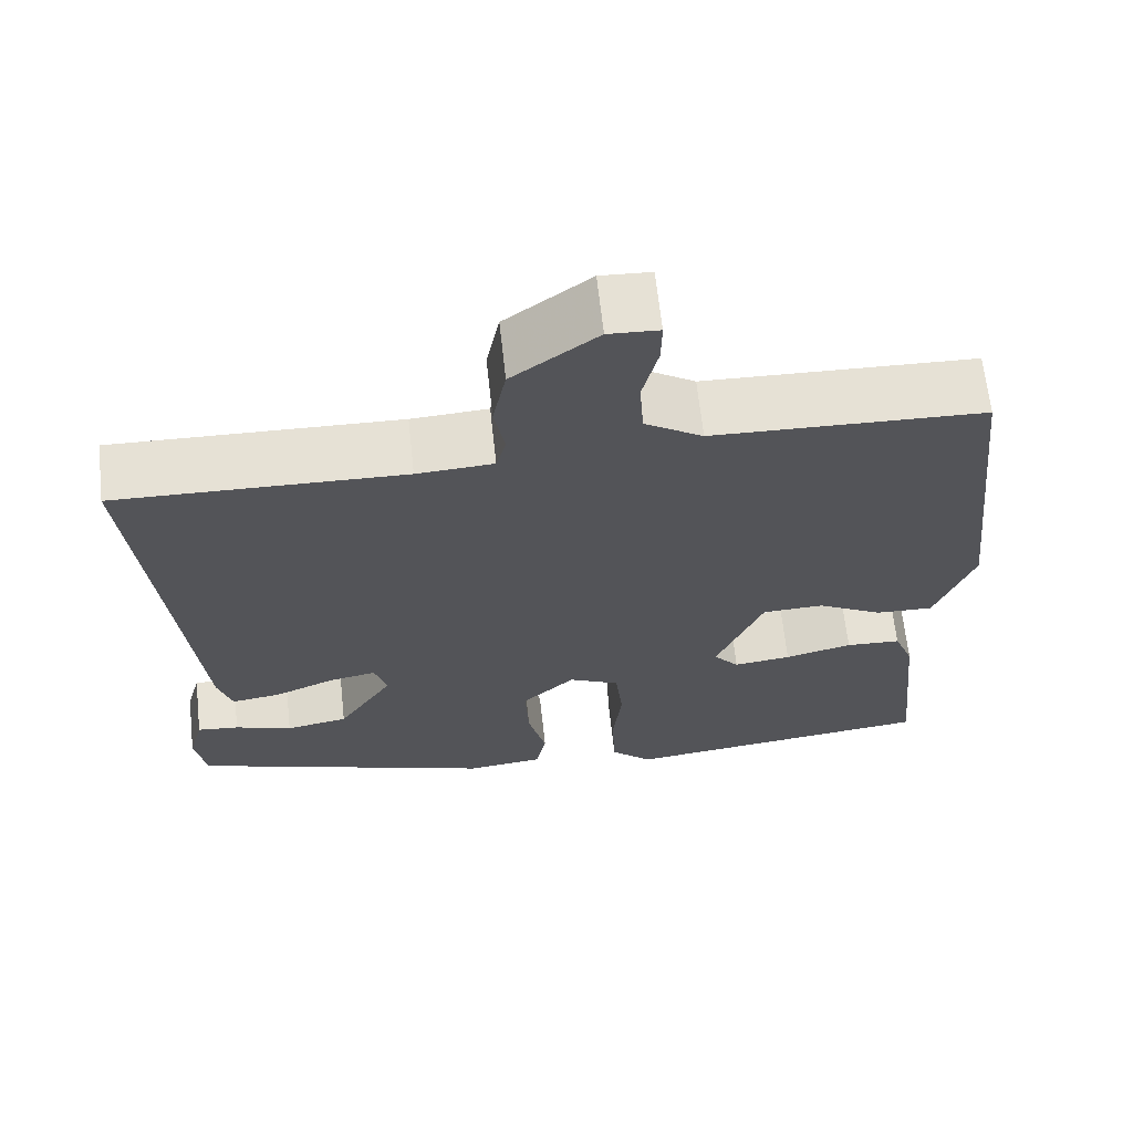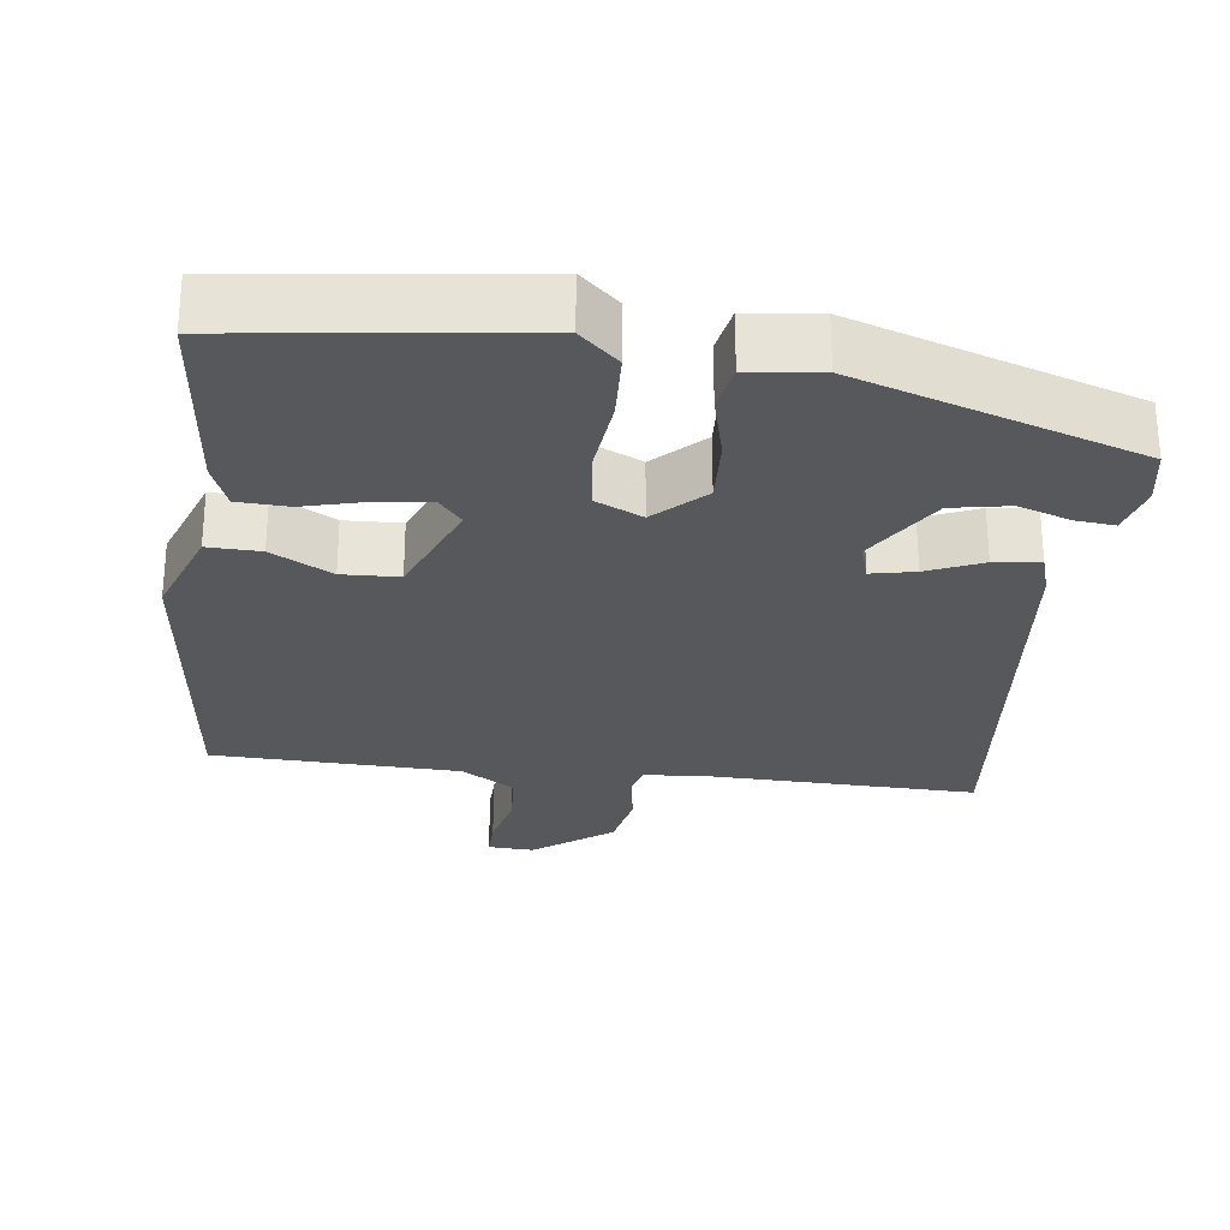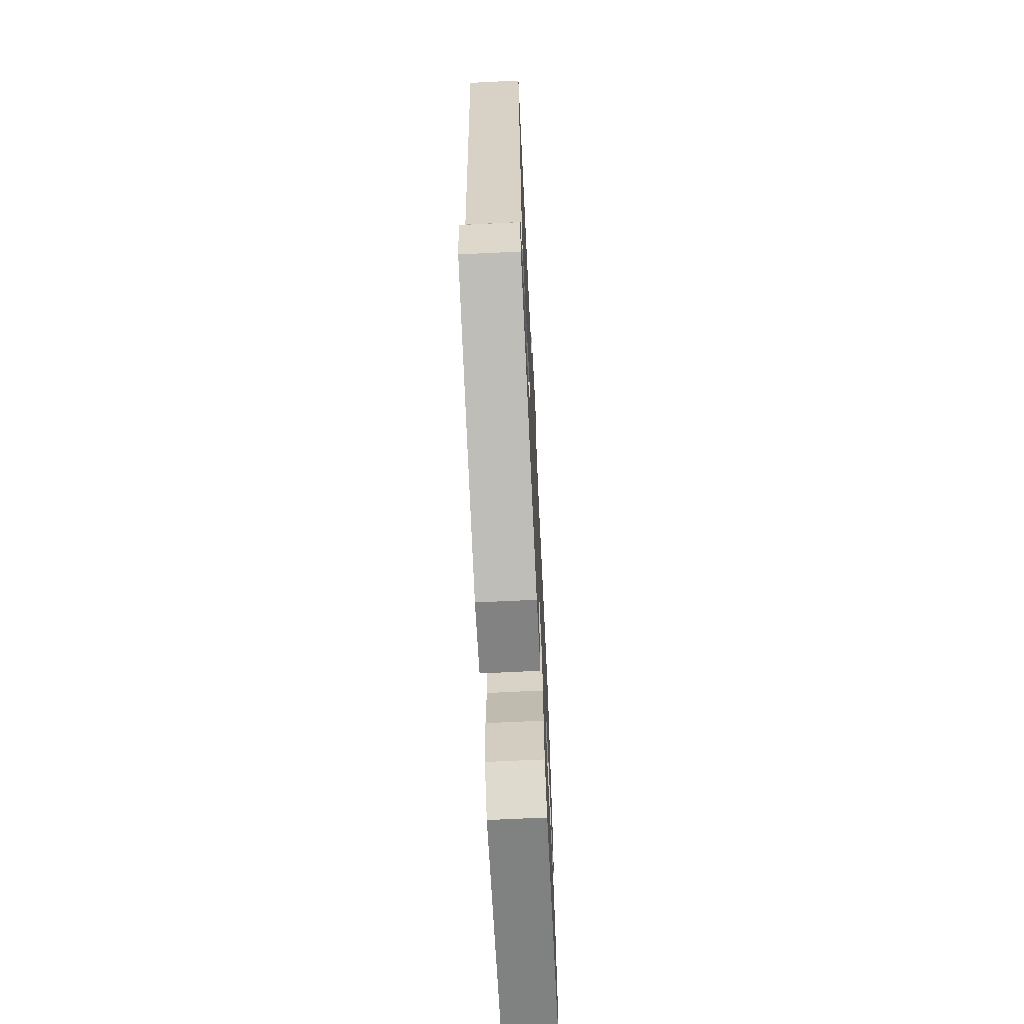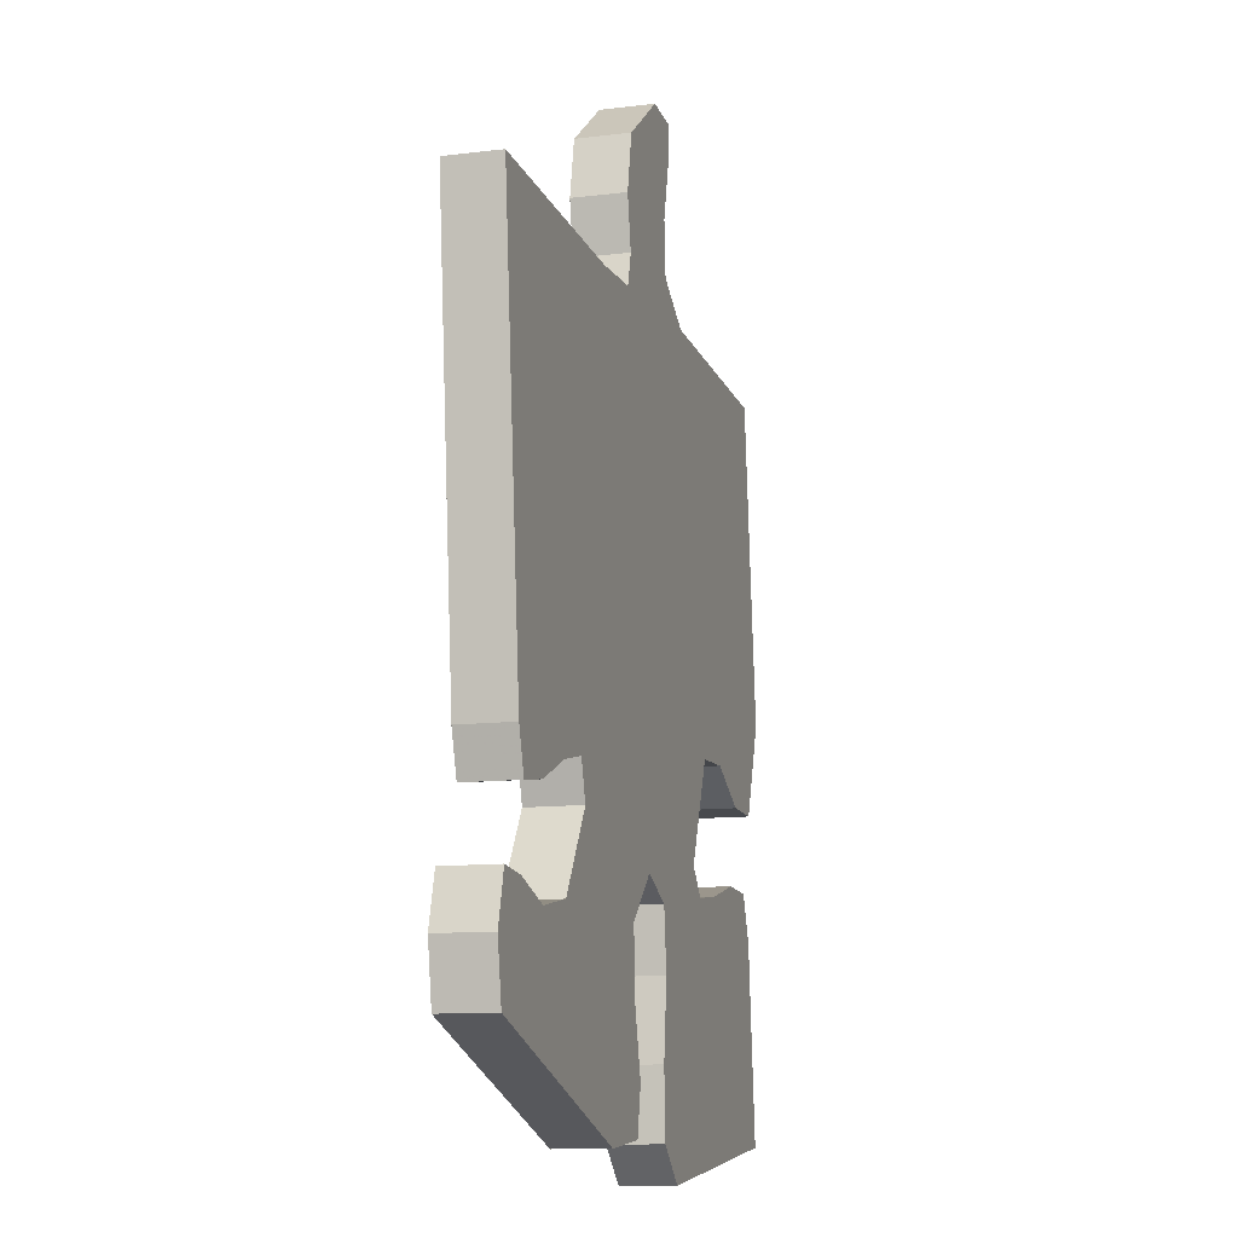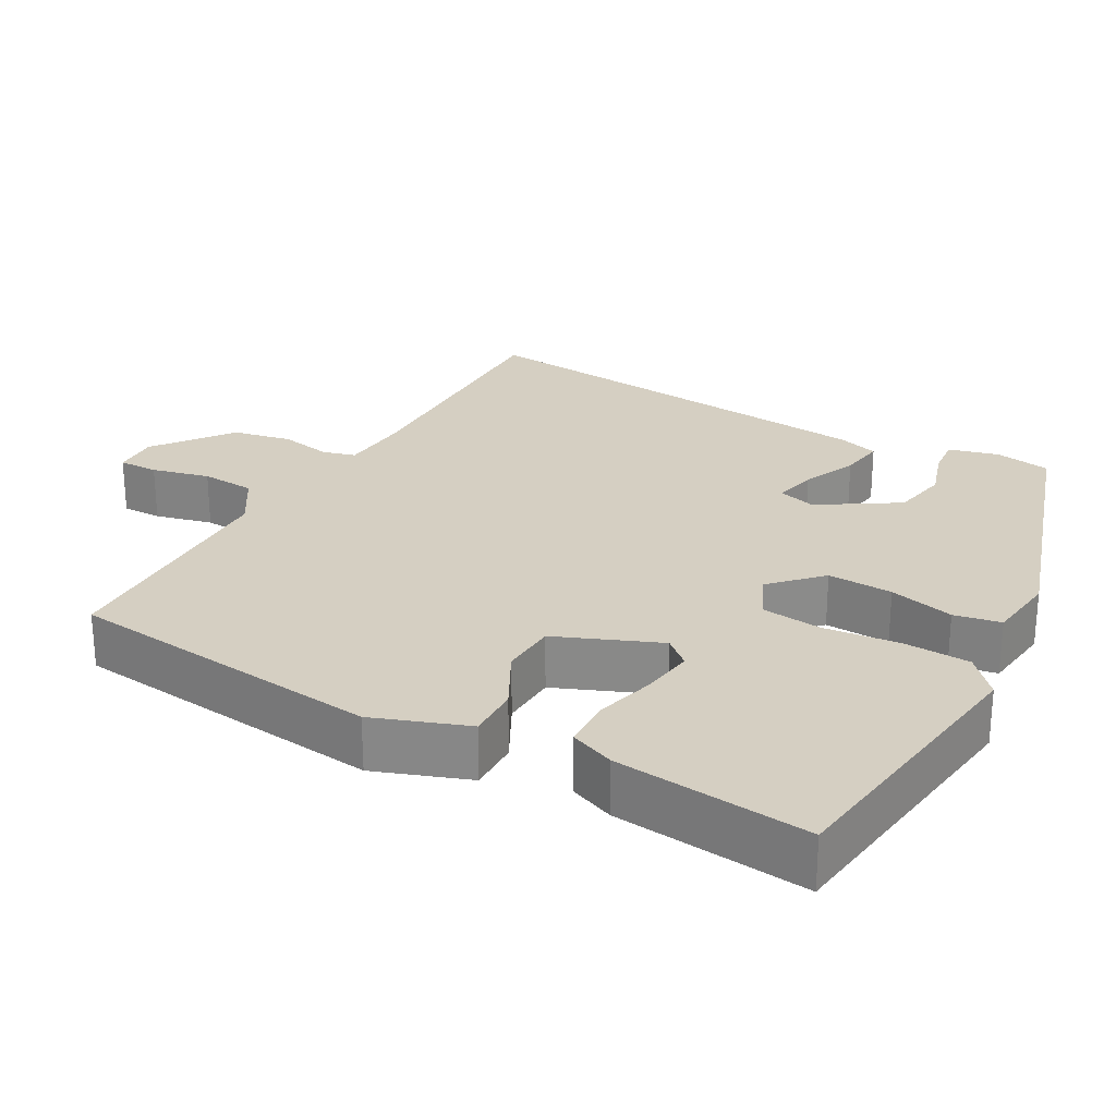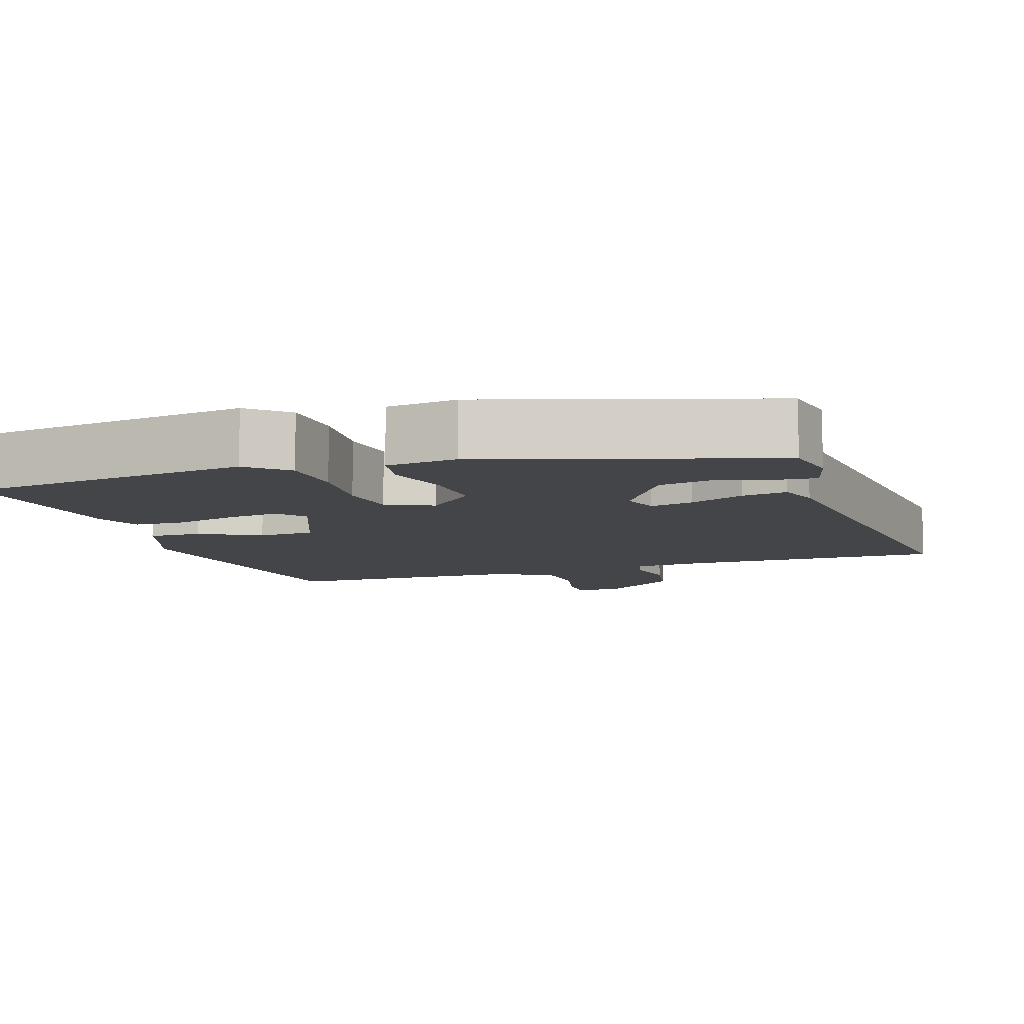
<metadata>
{"format":"obj","ext":"obj","renderer":"f3d","projection":"perspective","resolution":1024,"background":"white","views":[{"elev":65.4,"azim":-6.2,"up":"+Z"},{"elev":-27.8,"azim":172.9,"up":"+Y"},{"elev":-67.4,"azim":-87.2,"up":"+Z"},{"elev":-11.6,"azim":-73.7,"up":"+Z"},{"elev":25.9,"azim":119.5,"up":"+Y"},{"elev":-8.9,"azim":-161.0,"up":"+Y"}]}
</metadata>
<code>
v -0.527 0.07 -0.339
v -0.54 0.07 -0.264
v -0.522 0.07 -0.198
v -0.471 0.07 -0.203
v -0.401 0.07 -0.226
v -0.325 0.07 -0.212
v -0.258 0.07 -0.107
v -0.273 0.07 -0.057
v -0.331 0.07 -0.069
v -0.404 0.07 -0.1
v -0.464 0.07 -0.109
v -0.481 0.07 -0.054
v -0.537 0.07 0.517
v -0.189 0.07 0.509
v -0.096 0.07 0.515
v -0.084 0.07 0.559
v -0.097 0.07 0.628
v -0.081 0.07 0.707
v 0.022 0.07 0.783
v 0.083 0.07 0.78
v 0.082 0.07 0.727
v 0.063 0.07 0.65
v 0.068 0.07 0.577
v 0.138 0.07 0.533
v 0.466 0.07 0.523
v 0.514 0.07 0.098
v 0.468 0.07 -0.027
v 0.398 0.07 -0.025
v 0.318 0.07 0.018
v 0.243 0.07 0.015
v 0.186 0.07 -0.122
v 0.217 0.07 -0.158
v 0.287 0.07 -0.149
v 0.369 0.07 -0.128
v 0.436 0.07 -0.131
v 0.46 0.07 -0.191
v 0.487 0.07 -0.45
v 0.105 0.07 -0.498
v 0.054 0.07 -0.452
v 0.05 0.07 -0.363
v 0.061 0.07 -0.262
v 0.052 0.07 -0.181
v -0.01 0.07 -0.152
v -0.074 0.07 -0.213
v -0.07 0.07 -0.3
v -0.048 0.07 -0.387
v -0.06 0.07 -0.449
v -0.155 0.07 -0.46
v -0.527 0 -0.339
v -0.54 0 -0.264
v -0.522 0 -0.198
v -0.471 0 -0.203
v -0.401 0 -0.226
v -0.325 0 -0.212
v -0.258 0 -0.107
v -0.273 0 -0.057
v -0.331 0 -0.069
v -0.404 0 -0.1
v -0.464 0 -0.109
v -0.481 0 -0.054
v -0.537 0 0.517
v -0.189 0 0.509
v -0.096 0 0.515
v -0.084 0 0.559
v -0.097 0 0.628
v -0.081 0 0.707
v 0.022 0 0.783
v 0.083 0 0.78
v 0.082 0 0.727
v 0.063 0 0.65
v 0.068 0 0.577
v 0.138 0 0.533
v 0.466 0 0.523
v 0.514 0 0.098
v 0.468 0 -0.027
v 0.398 0 -0.025
v 0.318 0 0.018
v 0.243 0 0.015
v 0.186 0 -0.122
v 0.217 0 -0.158
v 0.287 0 -0.149
v 0.369 0 -0.128
v 0.436 0 -0.131
v 0.46 0 -0.191
v 0.487 0 -0.45
v 0.105 0 -0.498
v 0.054 0 -0.452
v 0.05 0 -0.363
v 0.061 0 -0.262
v 0.052 0 -0.181
v -0.01 0 -0.152
v -0.074 0 -0.213
v -0.07 0 -0.3
v -0.048 0 -0.387
v -0.06 0 -0.449
v -0.155 0 -0.46
f 48 1 2
f 47 48 2
f 46 47 2
f 45 46 2
f 44 45 2
f 43 44 2
f 39 40 41
f 38 39 41
f 37 38 41
f 36 37 41
f 35 36 41
f 34 35 41
f 33 34 41
f 32 33 41 42
f 31 32 42 43
f 27 28 29
f 26 27 29
f 25 26 29
f 24 25 29
f 23 24 29 30
f 20 21 22
f 19 20 22
f 18 19 22
f 17 18 22
f 16 17 22
f 15 16 22 23
f 12 13 14
f 11 12 14
f 10 11 14
f 9 10 14
f 8 9 14 15
f 30 31 43
f 23 30 43
f 15 23 43
f 8 15 43
f 7 8 43
f 2 3 4 5
f 6 7 43
f 6 43 2
f 2 5 6
f 50 49 96
f 50 96 95
f 50 95 94
f 50 94 93
f 50 93 92
f 50 92 91
f 89 88 87
f 89 87 86
f 89 86 85
f 89 85 84
f 89 84 83
f 89 83 82
f 89 82 81
f 90 89 81 80
f 91 90 80 79
f 77 76 75
f 77 75 74
f 77 74 73
f 77 73 72
f 78 77 72 71
f 70 69 68
f 70 68 67
f 70 67 66
f 70 66 65
f 70 65 64
f 71 70 64 63
f 62 61 60
f 62 60 59
f 62 59 58
f 62 58 57
f 63 62 57 56
f 91 79 78
f 91 78 71
f 91 71 63
f 91 63 56
f 91 56 55
f 53 52 51 50
f 91 55 54
f 50 91 54
f 54 53 50
f 1 49 50 2
f 2 50 51 3
f 3 51 52 4
f 4 52 53 5
f 5 53 54 6
f 6 54 55 7
f 7 55 56 8
f 8 56 57 9
f 9 57 58 10
f 10 58 59 11
f 11 59 60 12
f 12 60 61 13
f 13 61 62 14
f 14 62 63 15
f 15 63 64 16
f 16 64 65 17
f 17 65 66 18
f 18 66 67 19
f 19 67 68 20
f 20 68 69 21
f 21 69 70 22
f 22 70 71 23
f 23 71 72 24
f 24 72 73 25
f 25 73 74 26
f 26 74 75 27
f 27 75 76 28
f 28 76 77 29
f 29 77 78 30
f 30 78 79 31
f 31 79 80 32
f 32 80 81 33
f 33 81 82 34
f 34 82 83 35
f 35 83 84 36
f 36 84 85 37
f 37 85 86 38
f 38 86 87 39
f 39 87 88 40
f 40 88 89 41
f 41 89 90 42
f 42 90 91 43
f 43 91 92 44
f 44 92 93 45
f 45 93 94 46
f 46 94 95 47
f 47 95 96 48
f 48 96 49 1

</code>
